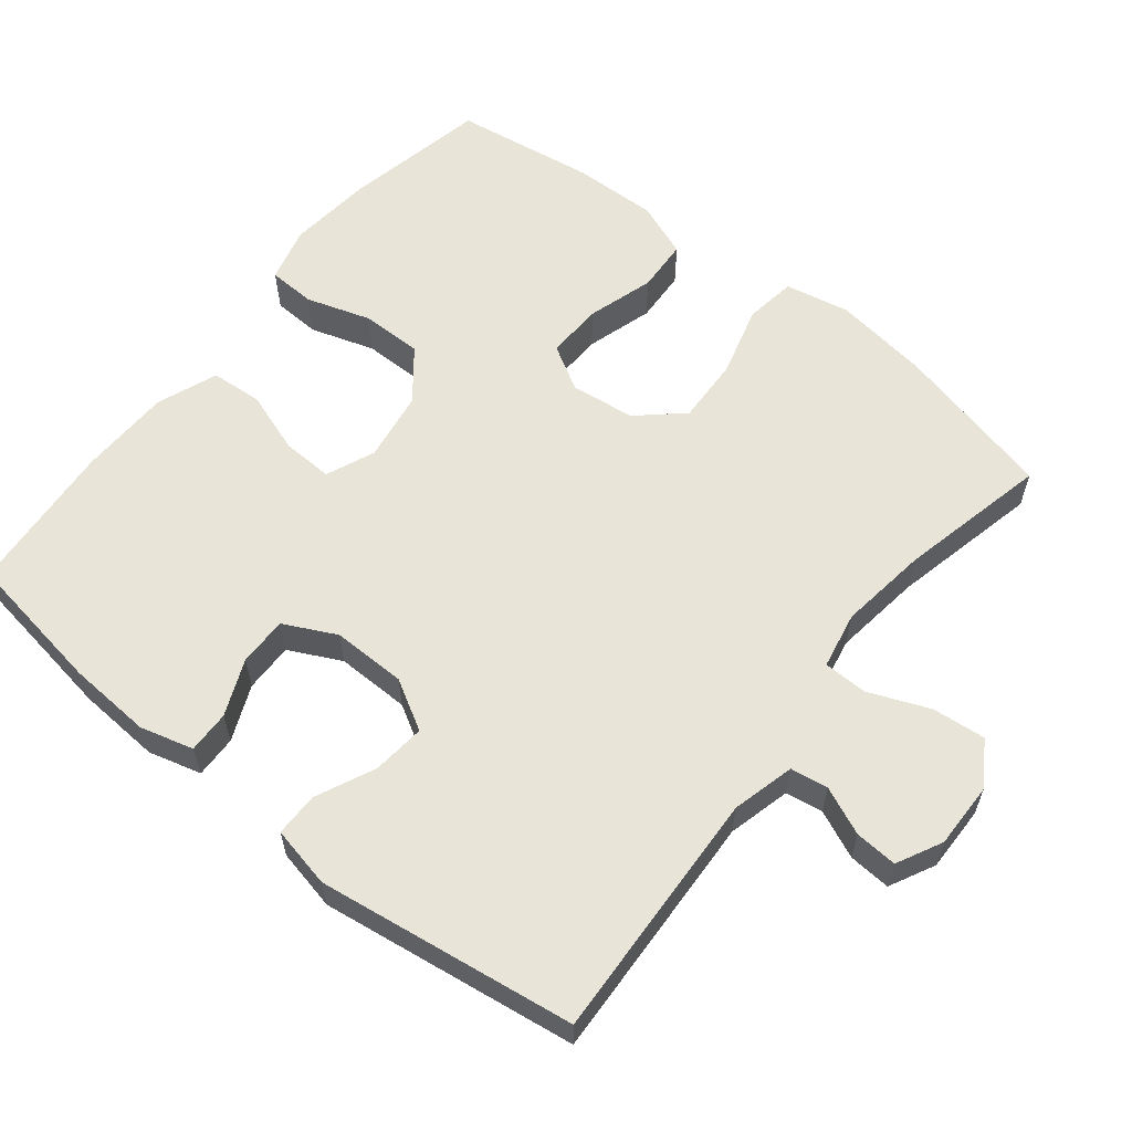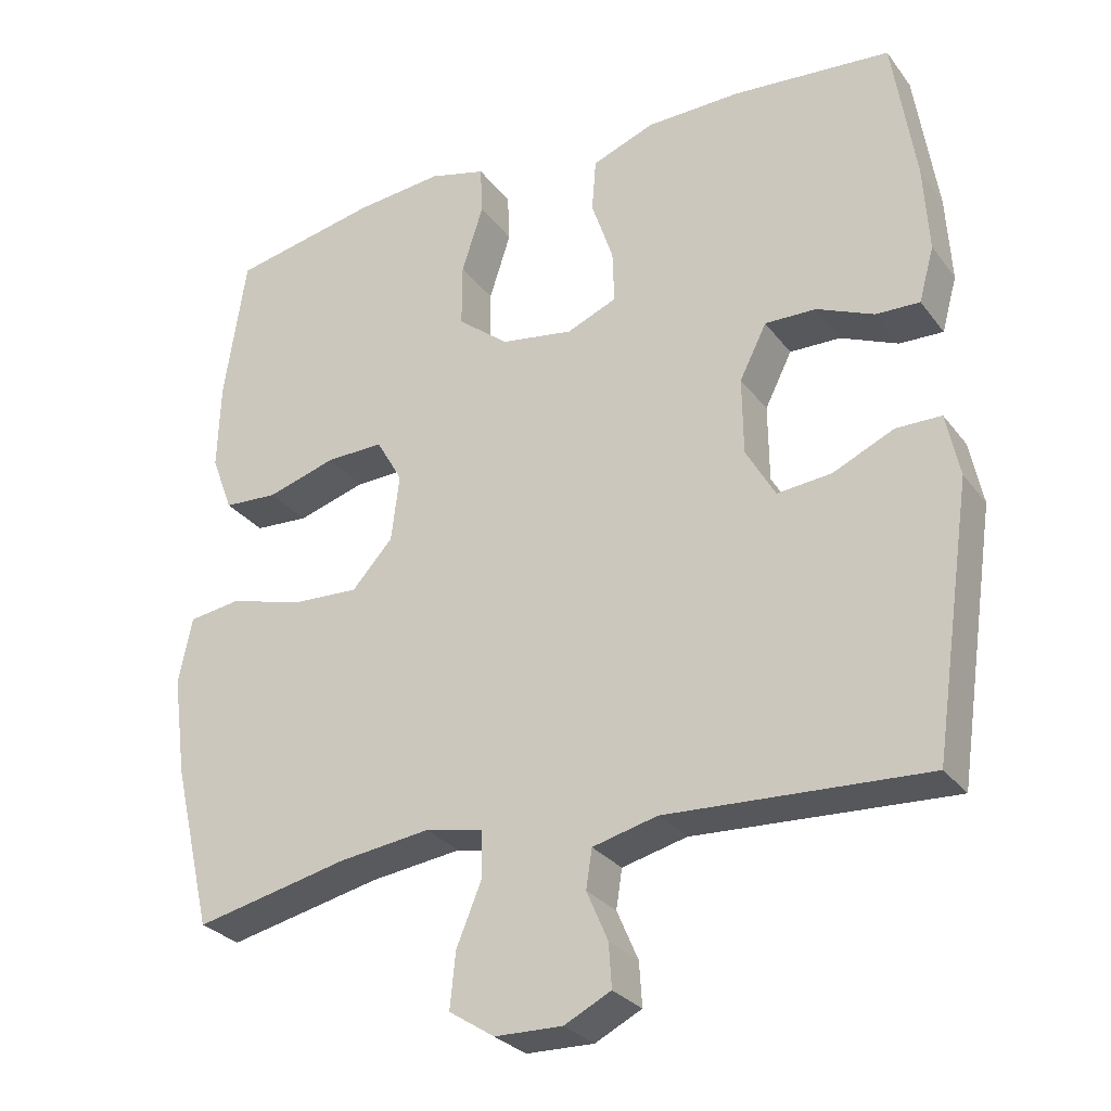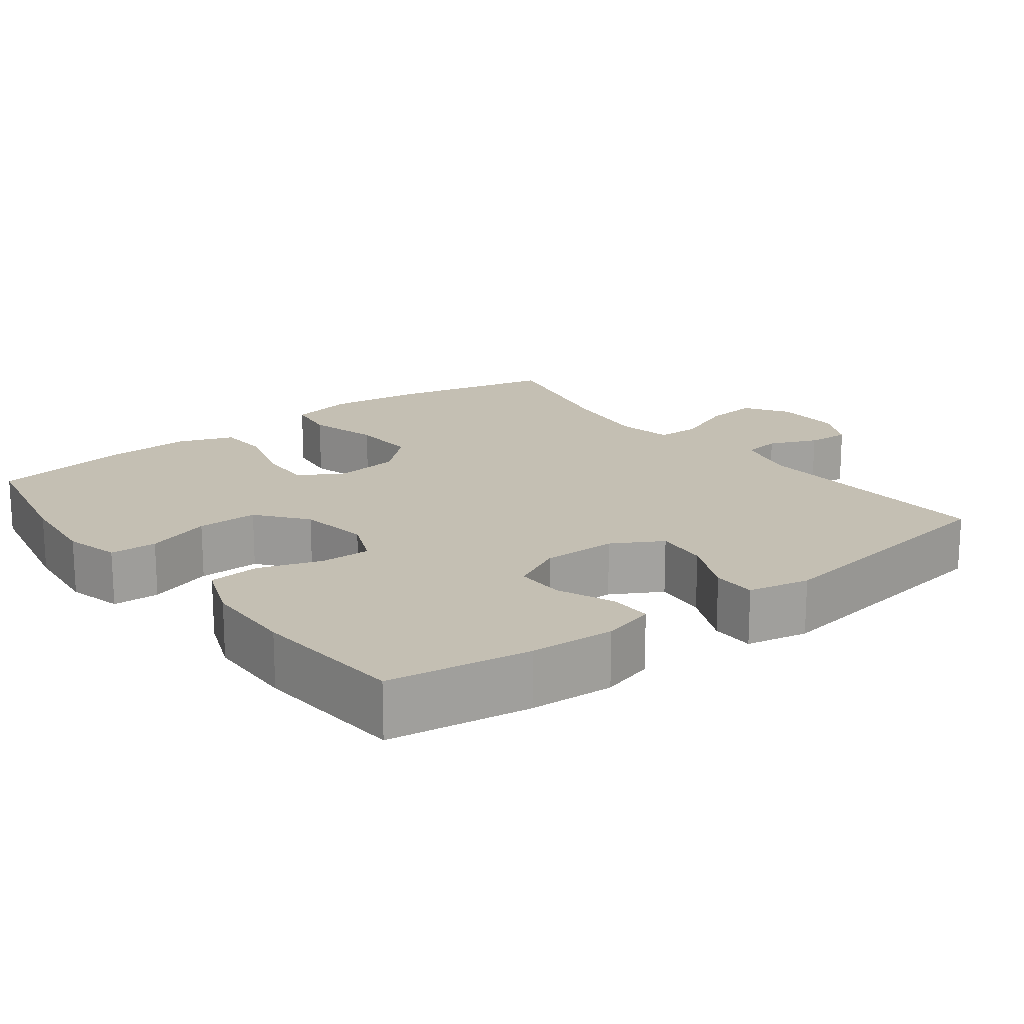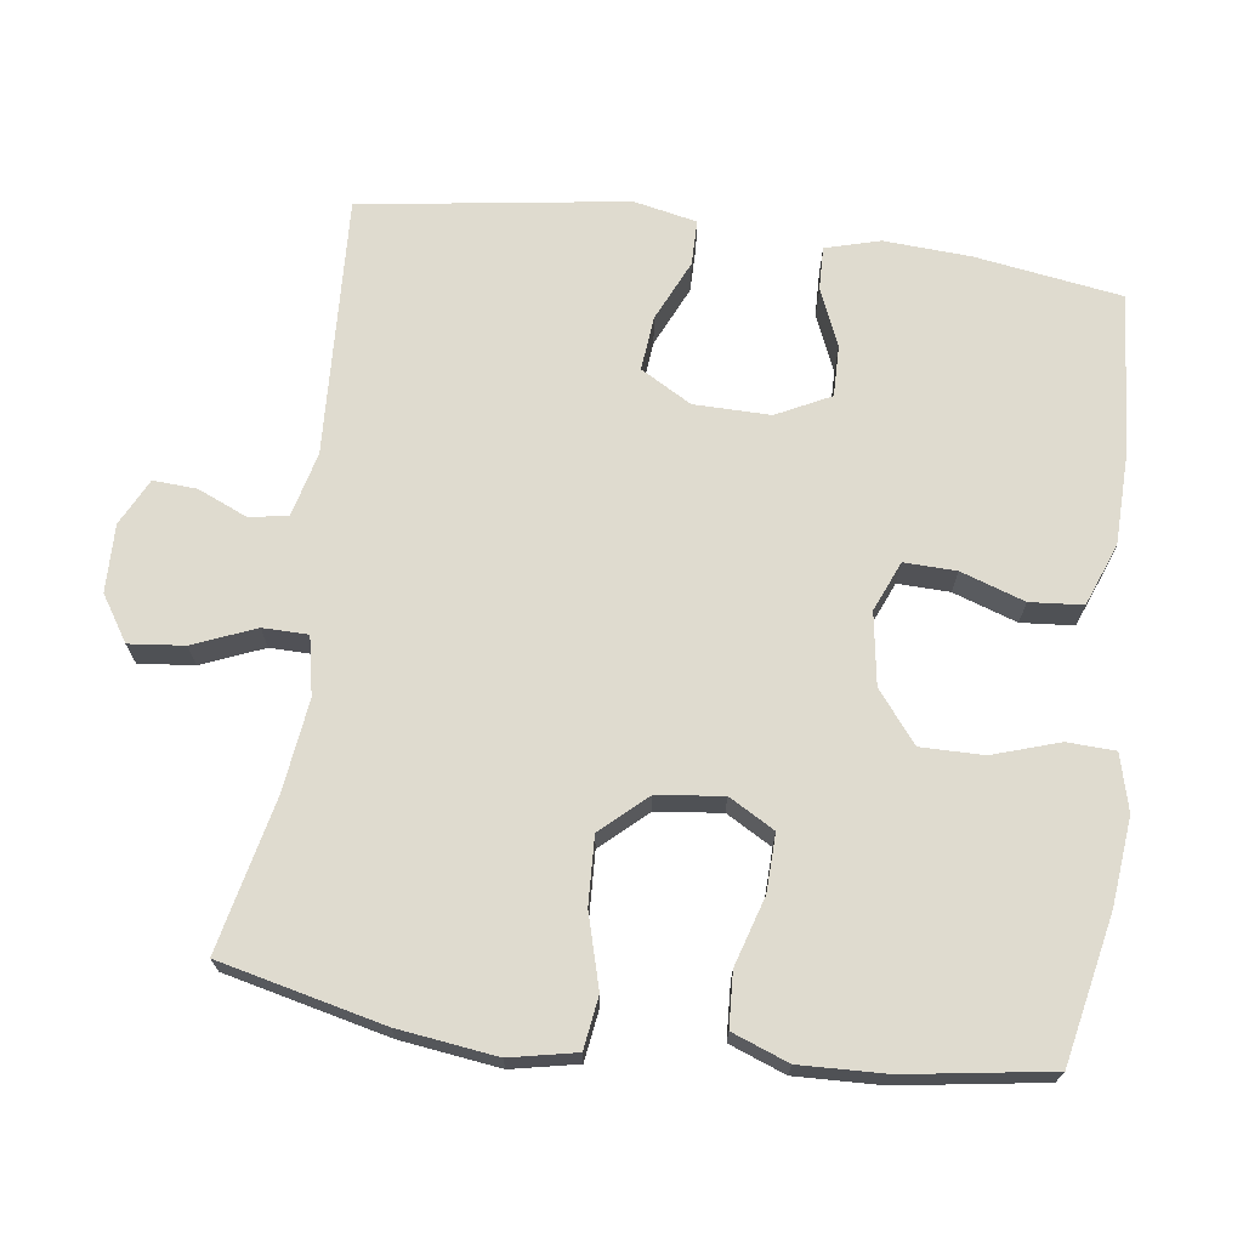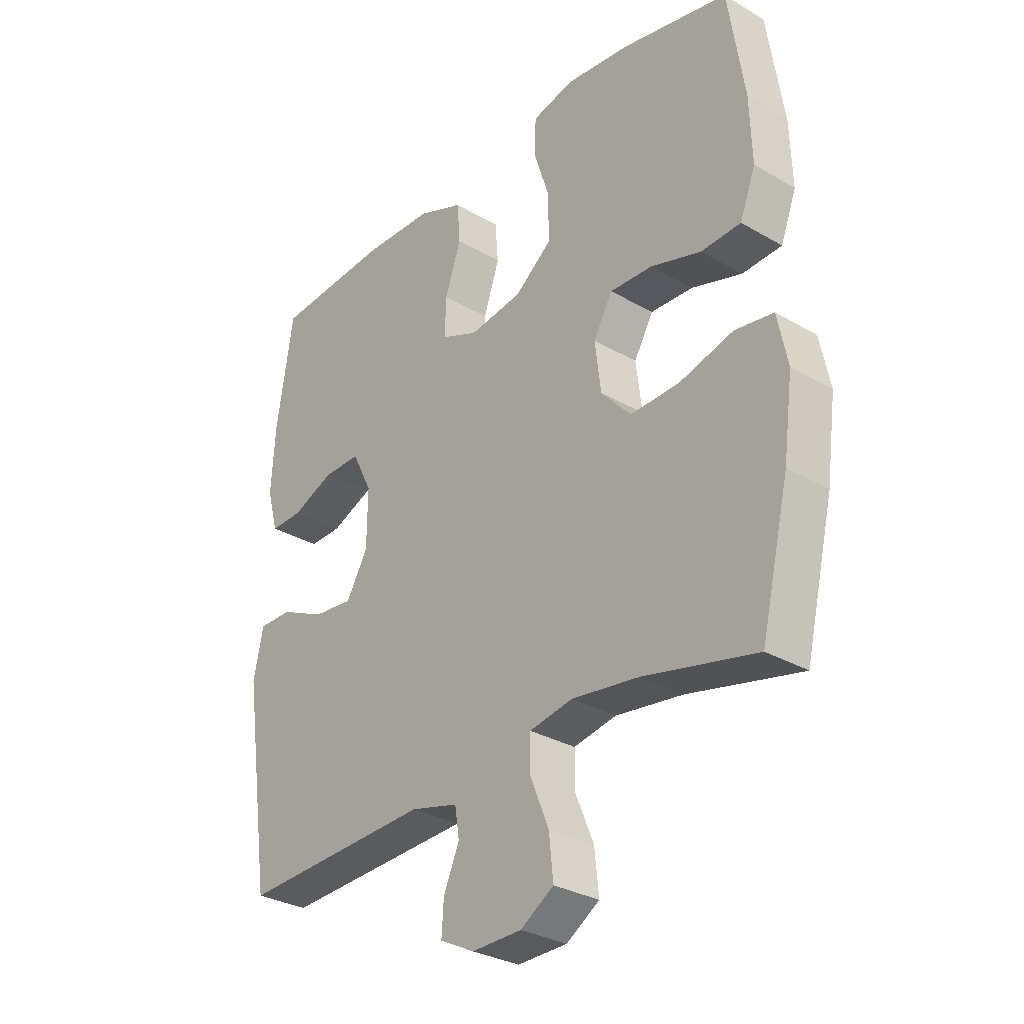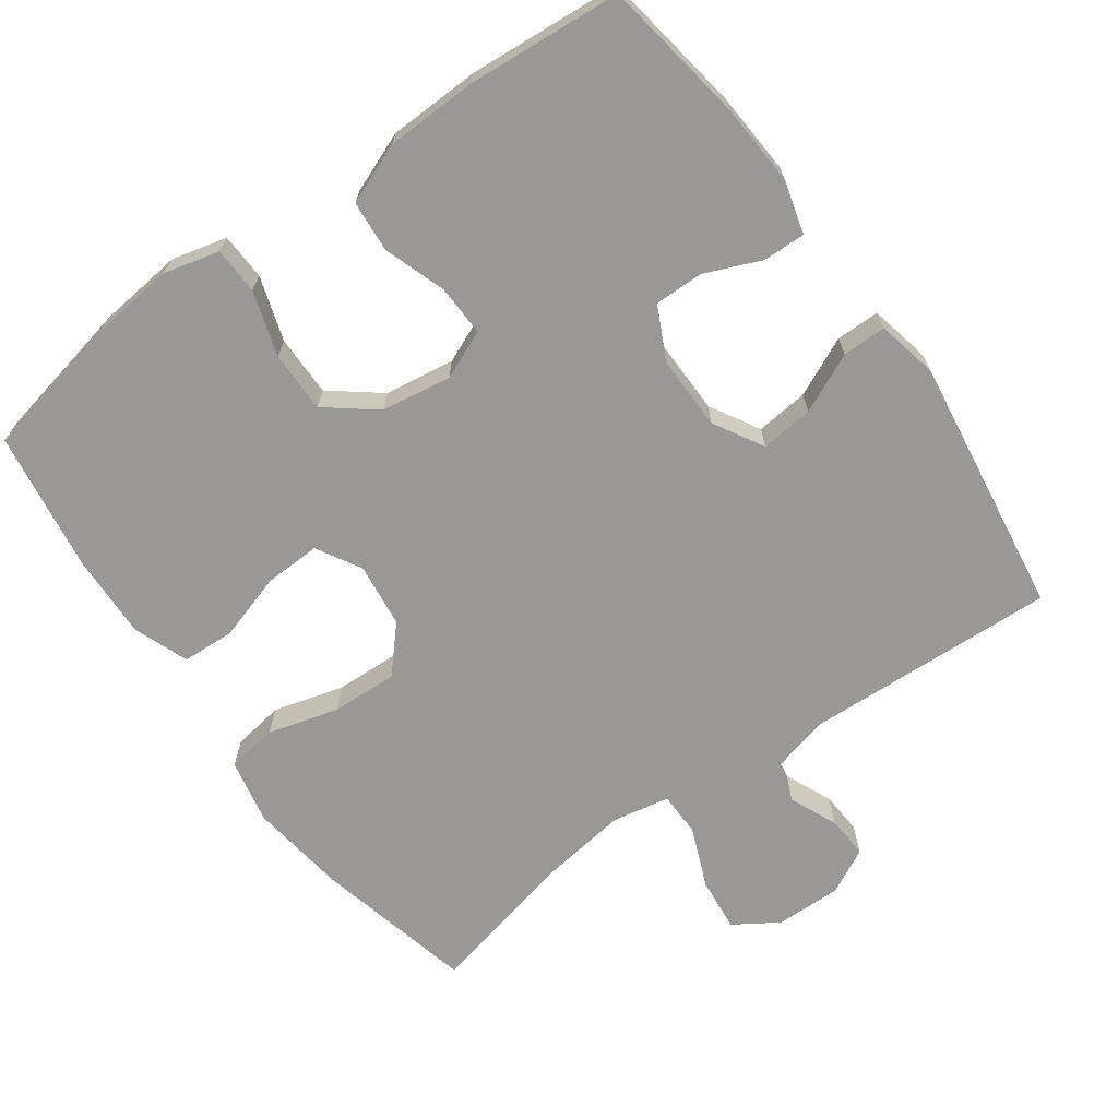
<metadata>
{"format":"obj","ext":"obj","renderer":"f3d","projection":"perspective","resolution":1024,"background":"white","views":[{"elev":60.3,"azim":128.7,"up":"+Y"},{"elev":-28.3,"azim":29.3,"up":"+Z"},{"elev":17.9,"azim":52.5,"up":"+Y"},{"elev":70.3,"azim":-82.4,"up":"+Y"},{"elev":-30.4,"azim":-130.3,"up":"+Z"},{"elev":-68.7,"azim":35.8,"up":"+Y"}]}
</metadata>
<code>
o path5632
v -0.2893 0.0375 -0.4255
v -0.1654 0.0375 -0.4093
v -0.08607 0.0375 -0.425
v -0.08525 0.0375 -0.4864
v -0.1199 0.0375 -0.5708
v -0.1276 0.0375 -0.6459
v -0.06619 0.0375 -0.6855
v 0.02561 0.0375 -0.6874
v 0.08896 0.0375 -0.6554
v 0.08518 0.0375 -0.5963
v 0.05626 0.0375 -0.5293
v 0.06439 0.0375 -0.4767
v 0.1523 0.0375 -0.4545
v 0.5043 0.0375 -0.4721
v 0.5565 0.0375 -0.1115
v 0.5384 0.0375 -0.02576
v 0.4771 0.0375 -0.02551
v 0.3944 0.0375 -0.06336
v 0.3206 0.0375 -0.07073
v 0.2809 0.0375 -0.001316
v 0.2797 0.0375 0.1023
v 0.3162 0.0375 0.1753
v 0.385 0.0375 0.1743
v 0.4628 0.0375 0.1413
v 0.522 0.0375 0.1397
v 0.5424 0.0375 0.2137
v 0.5352 0.0375 0.3313
v 0.5043 0.0375 0.5298
v 0.2902 0.0375 0.547
v 0.1618 0.0375 0.5438
v 0.07759 0.0375 0.511
v 0.0719 0.0375 0.4395
v 0.1015 0.0375 0.3525
v 0.1036 0.0375 0.2819
v 0.03605 0.0375 0.2533
v -0.06194 0.0375 0.2684
v -0.1306 0.0375 0.3229
v -0.1301 0.0375 0.408
v -0.101 0.0375 0.4982
v -0.1038 0.0375 0.5637
v -0.1804 0.0375 0.5834
v -0.2989 0.0375 0.571
v -0.4974 0.0375 0.5298
v -0.5271 0.0375 0.3337
v -0.531 0.0375 0.2164
v -0.5021 0.0375 0.1399
v -0.4287 0.0375 0.1359
v -0.3356 0.0375 0.1643
v -0.2573 0.0375 0.1669
v -0.2217 0.0375 0.1048
v -0.2327 0.0375 0.01505
v -0.2879 0.0375 -0.0461
v -0.3796 0.0375 -0.04206
v -0.4784 0.0375 -0.01457
v -0.5493 0.0375 -0.02498
v -0.5677 0.0375 -0.1152
v -0.5498 0.0375 -0.2495
v -0.4974 0.0375 -0.4721
v -0.2893 -0.0375 -0.4255
v -0.1654 -0.0375 -0.4093
v -0.08607 -0.0375 -0.425
v -0.08525 -0.0375 -0.4864
v -0.1199 -0.0375 -0.5708
v -0.1276 -0.0375 -0.6459
v -0.06619 -0.0375 -0.6855
v 0.02561 -0.0375 -0.6874
v 0.08896 -0.0375 -0.6554
v 0.08518 -0.0375 -0.5963
v 0.05626 -0.0375 -0.5293
v 0.06439 -0.0375 -0.4767
v 0.1523 -0.0375 -0.4545
v 0.5043 -0.0375 -0.4721
v 0.5565 -0.0375 -0.1115
v 0.5384 -0.0375 -0.02576
v 0.4771 -0.0375 -0.02551
v 0.3944 -0.0375 -0.06336
v 0.3206 -0.0375 -0.07073
v 0.2809 -0.0375 -0.001316
v 0.2797 -0.0375 0.1023
v 0.3162 -0.0375 0.1753
v 0.385 -0.0375 0.1743
v 0.4628 -0.0375 0.1413
v 0.522 -0.0375 0.1397
v 0.5424 -0.0375 0.2137
v 0.5352 -0.0375 0.3313
v 0.5043 -0.0375 0.5298
v 0.2902 -0.0375 0.547
v 0.1618 -0.0375 0.5438
v 0.07759 -0.0375 0.511
v 0.0719 -0.0375 0.4395
v 0.1015 -0.0375 0.3525
v 0.1036 -0.0375 0.2819
v 0.03605 -0.0375 0.2533
v -0.06194 -0.0375 0.2684
v -0.1306 -0.0375 0.3229
v -0.1301 -0.0375 0.408
v -0.101 -0.0375 0.4982
v -0.1038 -0.0375 0.5637
v -0.1804 -0.0375 0.5834
v -0.2989 -0.0375 0.571
v -0.4974 -0.0375 0.5298
v -0.5271 -0.0375 0.3337
v -0.531 -0.0375 0.2164
v -0.5021 -0.0375 0.1399
v -0.4287 -0.0375 0.1359
v -0.3356 -0.0375 0.1643
v -0.2573 -0.0375 0.1669
v -0.2217 -0.0375 0.1048
v -0.2327 -0.0375 0.01505
v -0.2879 -0.0375 -0.0461
v -0.3796 -0.0375 -0.04206
v -0.4784 -0.0375 -0.01457
v -0.5493 -0.0375 -0.02498
v -0.5677 -0.0375 -0.1152
v -0.5498 -0.0375 -0.2495
v -0.4974 -0.0375 -0.4721
v -0.5493 0.0375 -0.02498
v -0.5493 0.0375 -0.02498
v -0.5677 0.0375 -0.1152
v -0.5498 0.0375 -0.2495
v -0.4784 0.0375 -0.01457
v -0.5271 0.0375 0.3337
v -0.531 0.0375 0.2164
v -0.5021 0.0375 0.1399
v -0.5021 0.0375 0.1399
v -0.4974 0.0375 0.5298
v -0.4974 0.0375 0.5298
v -0.4974 0.0375 -0.4721
v -0.4974 0.0375 -0.4721
v -0.4287 0.0375 0.1359
v -0.3796 0.0375 -0.04206
v -0.3356 0.0375 0.1643
v -0.2989 0.0375 0.571
v -0.2893 0.0375 -0.4255
v -0.2879 0.0375 -0.0461
v -0.2573 0.0375 0.1669
v -0.2573 0.0375 0.1669
v -0.1804 0.0375 0.5834
v -0.1654 0.0375 -0.4093
v -0.2327 0.0375 0.01505
v -0.2217 0.0375 0.1048
v -0.1038 0.0375 0.5637
v -0.1038 0.0375 0.5637
v -0.1306 0.0375 0.3229
v -0.1301 0.0375 0.408
v -0.08607 0.0375 -0.425
v -0.08607 0.0375 -0.425
v -0.06194 0.0375 0.2684
v -0.101 0.0375 0.4982
v -0.1199 0.0375 -0.5708
v -0.1276 0.0375 -0.6459
v -0.1276 0.0375 -0.6459
v -0.06619 0.0375 -0.6855
v -0.08525 0.0375 -0.4864
v 0.02561 0.0375 -0.6874
v 0.03605 0.0375 0.2533
v 0.08896 0.0375 -0.6554
v 0.08896 0.0375 -0.6554
v 0.1036 0.0375 0.2819
v 0.1036 0.0375 0.2819
v 0.05626 0.0375 -0.5293
v 0.06439 0.0375 -0.4767
v 0.06439 0.0375 -0.4767
v 0.08518 0.0375 -0.5963
v 0.1523 0.0375 -0.4545
v 0.07759 0.0375 0.511
v 0.07759 0.0375 0.511
v 0.0719 0.0375 0.4395
v 0.1015 0.0375 0.3525
v 0.1618 0.0375 0.5438
v 0.2902 0.0375 0.547
v 0.2797 0.0375 0.1023
v 0.3162 0.0375 0.1753
v 0.3162 0.0375 0.1753
v 0.2809 0.0375 -0.001316
v 0.3206 0.0375 -0.07073
v 0.3206 0.0375 -0.07073
v 0.385 0.0375 0.1743
v 0.3944 0.0375 -0.06336
v 0.4628 0.0375 0.1413
v 0.4771 0.0375 -0.02551
v 0.5043 0.0375 0.5298
v 0.5043 0.0375 0.5298
v 0.522 0.0375 0.1397
v 0.522 0.0375 0.1397
v 0.5384 0.0375 -0.02576
v 0.5384 0.0375 -0.02576
v 0.5043 0.0375 -0.4721
v 0.5043 0.0375 -0.4721
v 0.5352 0.0375 0.3313
v 0.5424 0.0375 0.2137
v 0.5565 0.0375 -0.1115
v -0.5493 -0.0375 -0.02498
v -0.5493 -0.0375 -0.02498
v -0.5677 -0.0375 -0.1152
v -0.5498 -0.0375 -0.2495
v -0.4784 -0.0375 -0.01457
v -0.5271 -0.0375 0.3337
v -0.531 -0.0375 0.2164
v -0.5021 -0.0375 0.1399
v -0.5021 -0.0375 0.1399
v -0.4974 -0.0375 0.5298
v -0.4974 -0.0375 0.5298
v -0.4974 -0.0375 -0.4721
v -0.4974 -0.0375 -0.4721
v -0.4287 -0.0375 0.1359
v -0.3796 -0.0375 -0.04206
v -0.3356 -0.0375 0.1643
v -0.2989 -0.0375 0.571
v -0.2893 -0.0375 -0.4255
v -0.2879 -0.0375 -0.0461
v -0.2573 -0.0375 0.1669
v -0.2573 -0.0375 0.1669
v -0.1804 -0.0375 0.5834
v -0.1654 -0.0375 -0.4093
v -0.2327 -0.0375 0.01505
v -0.2217 -0.0375 0.1048
v -0.1038 -0.0375 0.5637
v -0.1038 -0.0375 0.5637
v -0.1306 -0.0375 0.3229
v -0.1301 -0.0375 0.408
v -0.08607 -0.0375 -0.425
v -0.08607 -0.0375 -0.425
v -0.06194 -0.0375 0.2684
v -0.101 -0.0375 0.4982
v -0.1199 -0.0375 -0.5708
v -0.1276 -0.0375 -0.6459
v -0.1276 -0.0375 -0.6459
v -0.06619 -0.0375 -0.6855
v -0.08525 -0.0375 -0.4864
v 0.02561 -0.0375 -0.6874
v 0.03605 -0.0375 0.2533
v 0.08896 -0.0375 -0.6554
v 0.08896 -0.0375 -0.6554
v 0.1036 -0.0375 0.2819
v 0.1036 -0.0375 0.2819
v 0.05626 -0.0375 -0.5293
v 0.06439 -0.0375 -0.4767
v 0.06439 -0.0375 -0.4767
v 0.08518 -0.0375 -0.5963
v 0.1523 -0.0375 -0.4545
v 0.07759 -0.0375 0.511
v 0.07759 -0.0375 0.511
v 0.0719 -0.0375 0.4395
v 0.1015 -0.0375 0.3525
v 0.1618 -0.0375 0.5438
v 0.2902 -0.0375 0.547
v 0.2797 -0.0375 0.1023
v 0.3162 -0.0375 0.1753
v 0.3162 -0.0375 0.1753
v 0.2809 -0.0375 -0.001316
v 0.3206 -0.0375 -0.07073
v 0.3206 -0.0375 -0.07073
v 0.385 -0.0375 0.1743
v 0.3944 -0.0375 -0.06336
v 0.4628 -0.0375 0.1413
v 0.4771 -0.0375 -0.02551
v 0.5043 -0.0375 0.5298
v 0.5043 -0.0375 0.5298
v 0.522 -0.0375 0.1397
v 0.522 -0.0375 0.1397
v 0.5384 -0.0375 -0.02576
v 0.5384 -0.0375 -0.02576
v 0.5043 -0.0375 -0.4721
v 0.5043 -0.0375 -0.4721
v 0.5352 -0.0375 0.3313
v 0.5424 -0.0375 0.2137
v 0.5565 -0.0375 -0.1115
f 198 209 202
f 245 235 249
f 266 254 267
f 195 196 207
f 217 224 212
f 206 199 200
f 227 229 226
f 217 232 224
f 212 224 220
f 247 249 266
f 197 195 207
f 247 266 258
f 220 221 198
f 230 238 222
f 246 245 247
f 245 246 244
f 193 195 197
f 209 221 214
f 196 210 207
f 221 225 214
f 244 246 242
f 212 220 208
f 208 199 206
f 257 268 262
f 216 232 217
f 208 220 198
f 210 215 211
f 237 231 240
f 255 264 268
f 267 256 260
f 235 248 249
f 252 264 255
f 211 215 216
f 249 254 266
f 232 251 248
f 226 237 230
f 216 251 232
f 230 237 238
f 264 252 241
f 232 248 235
f 240 231 233
f 255 268 257
f 245 249 247
f 267 254 256
f 222 241 252
f 229 237 226
f 238 241 222
f 237 229 231
f 207 210 211
f 204 210 196
f 251 222 252
f 198 221 209
f 199 208 198
f 216 215 222
f 214 225 218
f 216 222 251
f 118 56 114 194
f 56 57 115 114
f 54 55 113 112
f 44 45 103 102
f 45 125 201 103
f 127 44 102 203
f 57 129 205 115
f 46 47 105 104
f 53 54 112 111
f 47 48 106 105
f 42 43 101 100
f 58 1 59 116
f 52 53 111 110
f 48 137 213 106
f 41 42 100 99
f 1 2 60 59
f 51 52 110 109
f 49 50 108 107
f 50 51 109 108
f 143 41 99 219
f 37 38 96 95
f 2 147 223 60
f 36 37 95 94
f 39 40 98 97
f 38 39 97 96
f 5 152 228 63
f 6 7 65 64
f 4 5 63 62
f 3 4 62 61
f 7 8 66 65
f 35 36 94 93
f 8 158 234 66
f 160 35 93 236
f 11 163 239 69
f 10 11 69 68
f 9 10 68 67
f 12 13 71 70
f 167 32 90 243
f 32 33 91 90
f 30 31 89 88
f 33 34 92 91
f 29 30 88 87
f 21 174 250 79
f 20 21 79 78
f 177 20 78 253
f 22 23 81 80
f 18 19 77 76
f 23 24 82 81
f 17 18 76 75
f 183 29 87 259
f 24 185 261 82
f 187 17 75 263
f 13 189 265 71
f 27 28 86 85
f 26 27 85 84
f 25 26 84 83
f 15 16 74 73
f 14 15 73 72
f 122 126 133
f 169 173 159
f 190 191 178
f 119 131 120
f 141 136 148
f 130 124 123
f 151 150 153
f 141 148 156
f 136 144 148
f 171 190 173
f 121 131 119
f 171 182 190
f 144 122 145
f 154 146 162
f 170 171 169
f 169 168 170
f 117 121 119
f 133 138 145
f 120 131 134
f 145 138 149
f 168 166 170
f 136 132 144
f 132 130 123
f 181 186 192
f 140 141 156
f 132 122 144
f 134 135 139
f 161 164 155
f 179 192 188
f 191 184 180
f 159 173 172
f 176 179 188
f 135 140 139
f 173 190 178
f 156 172 175
f 150 154 161
f 140 156 175
f 154 162 161
f 188 165 176
f 156 159 172
f 164 157 155
f 179 181 192
f 169 171 173
f 191 180 178
f 146 176 165
f 153 150 161
f 162 146 165
f 161 155 153
f 131 135 134
f 128 120 134
f 175 176 146
f 122 133 145
f 123 122 132
f 140 146 139
f 138 142 149
f 140 175 146

</code>
